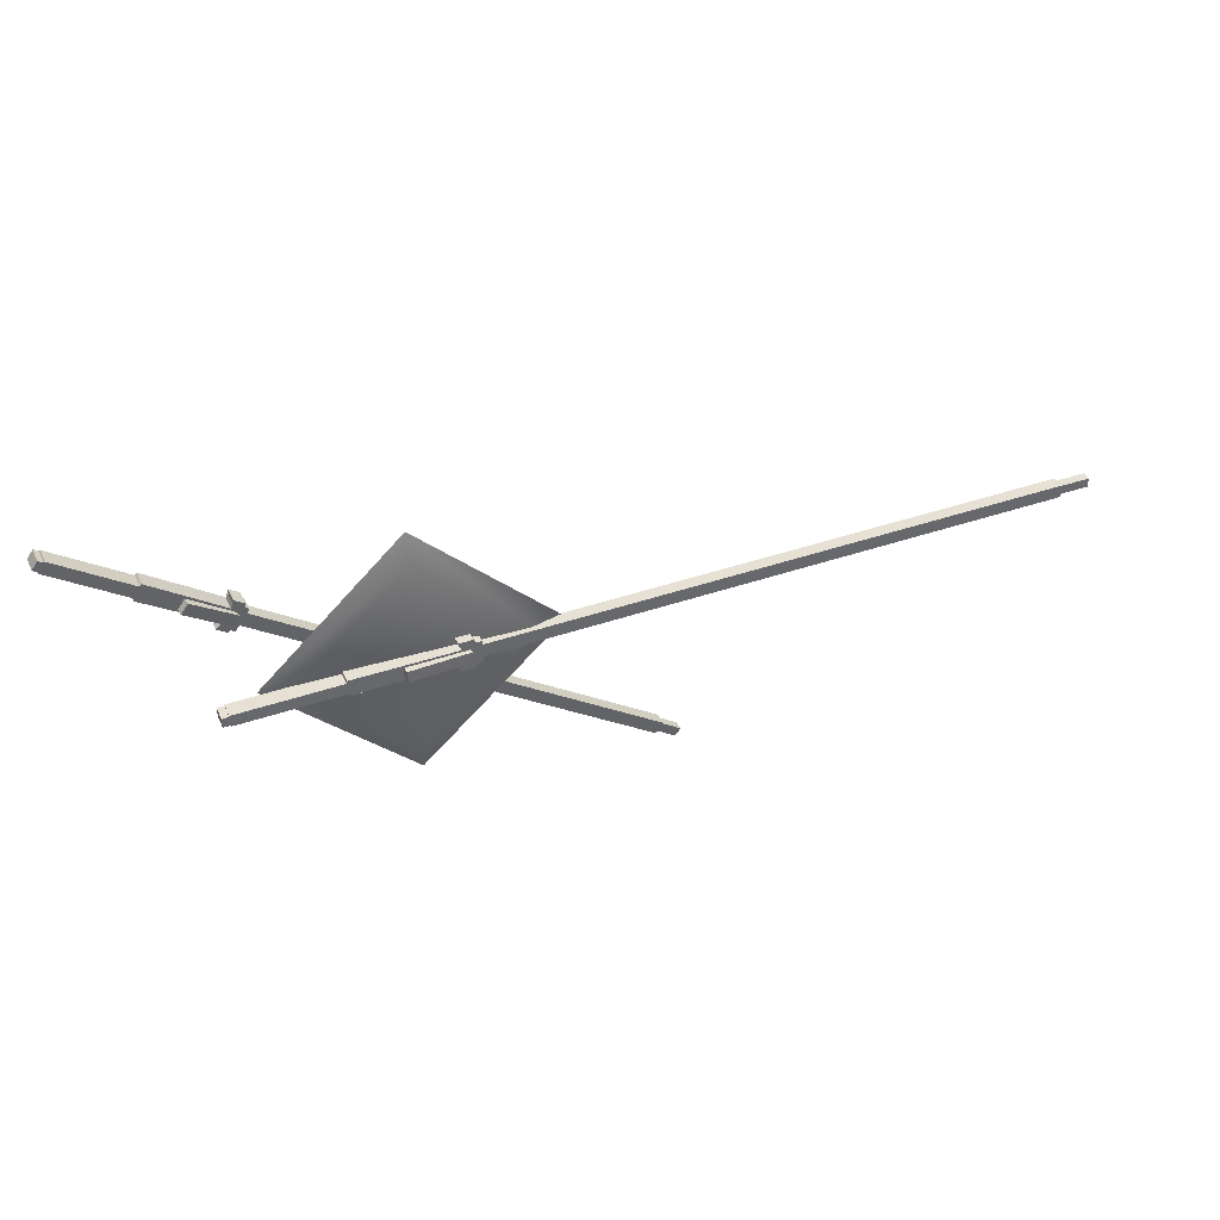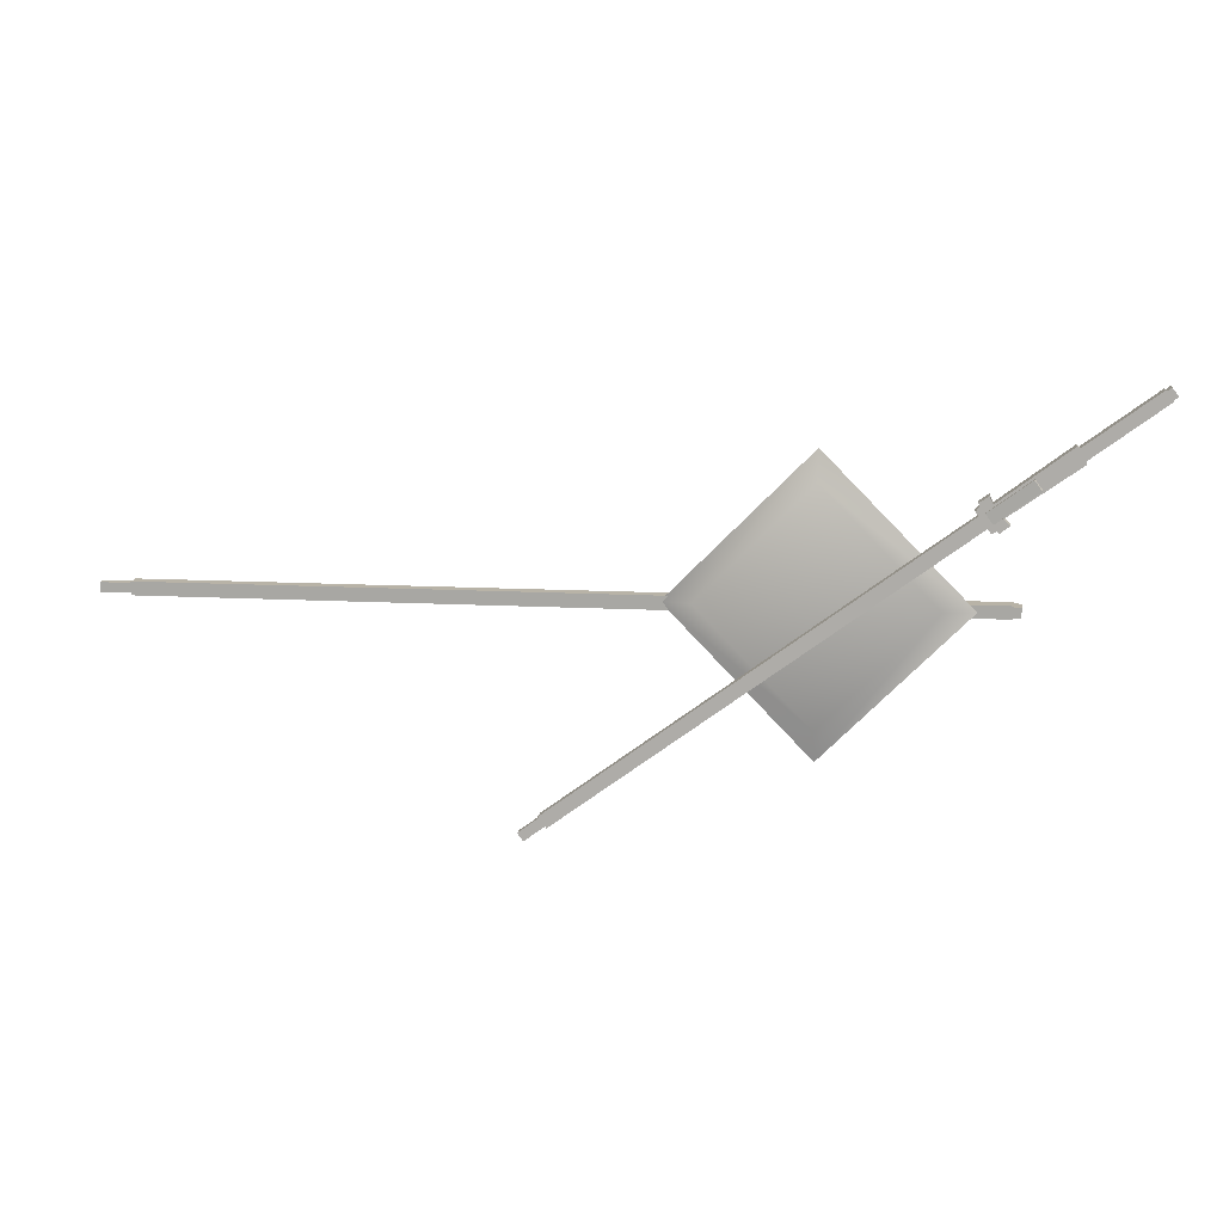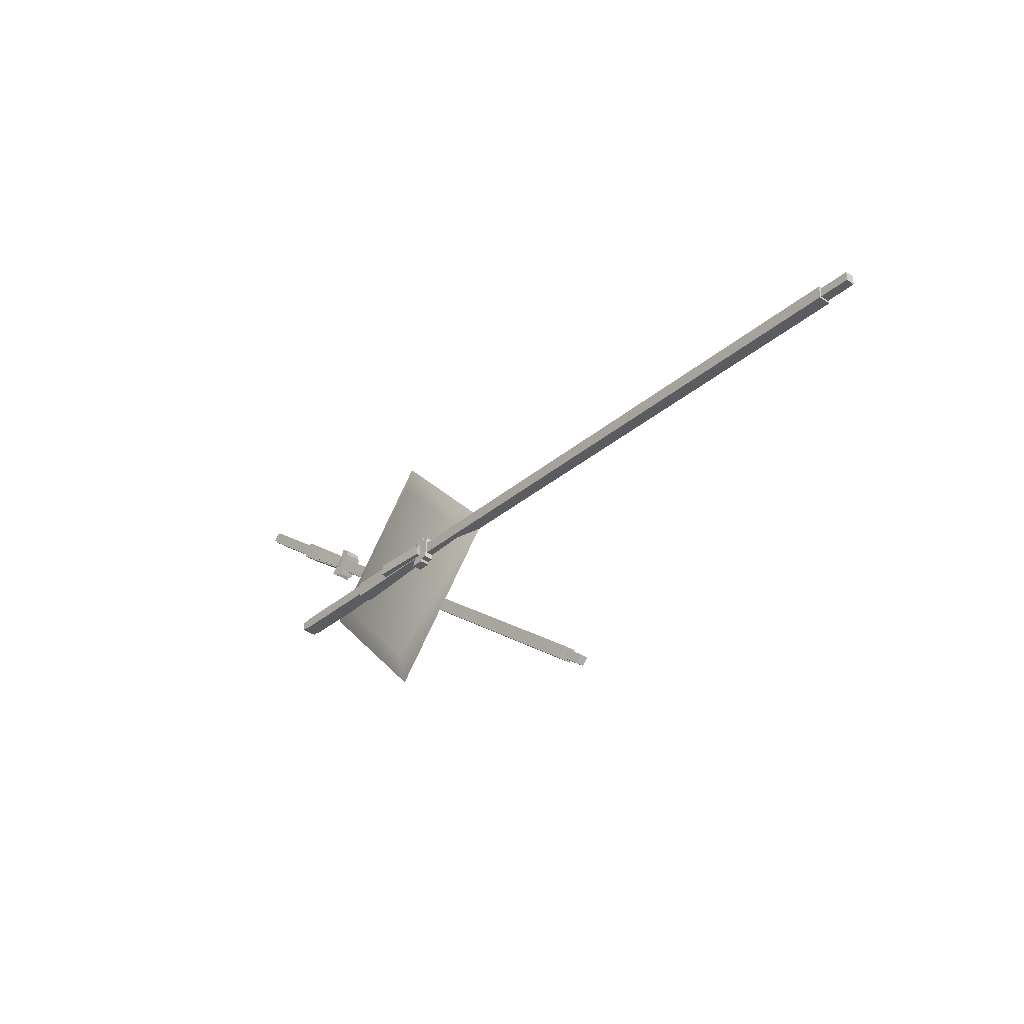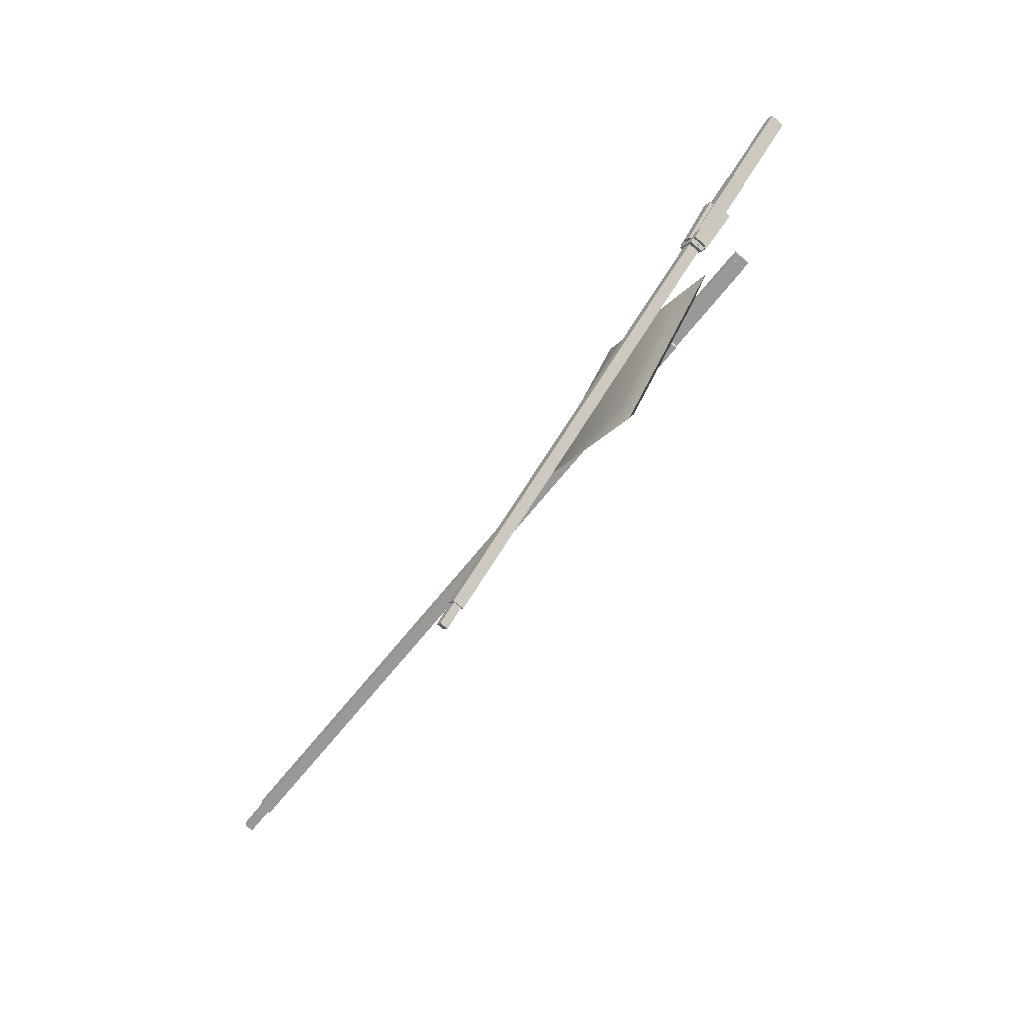
<metadata>
{"format":"obj","ext":"obj","renderer":"f3d","projection":"perspective","resolution":1024,"background":"white","views":[{"elev":42.5,"azim":160.1,"up":"+Y"},{"elev":9.9,"azim":12.2,"up":"+Y"},{"elev":-33.1,"azim":-128.0,"up":"+Y"},{"elev":-70.6,"azim":53.1,"up":"+Y"}]}
</metadata>
<code>
o blade
v -26.74 3.058 -0.4549
v -24.44 7.609 -0.3062
v -19.72 2.963 -0.7447
v -17.42 7.515 -0.596
v -24.76 8.029 -8.2
v -27.06 3.478 -8.349
v -17.74 7.935 -8.49
v -20.05 3.383 -8.639
v -19.64 -3.668 -1.101
v -19.64 2.418 -0.7772
v 85.97 -3.493 -5.38
v 85.97 2.594 -5.056
v -19.96 2.838 -8.671
v -19.96 -3.248 -8.995
v 85.65 3.014 -12.95
v 85.65 -3.072 -13.27
v -320.7 -4.432 10.29
v -320.7 2.263 10.65
v -17.91 -3.928 -1.978
v -17.91 2.767 -1.622
v -320.9 2.599 4.33
v -320.9 -4.096 3.974
v -18.17 3.103 -7.937
v -18.17 -3.592 -8.293
v -336.4 -3.468 10.11
v -336.4 1.34 10.36
v -319.1 -3.439 9.407
v -319.1 1.369 9.663
v -336.5 1.584 5.783
v -336.6 -3.225 5.527
v -319.3 1.612 5.084
v -319.3 -3.196 4.829
v 85.97 -2.884 -5.348
v 85.97 1.985 -5.089
v 89.49 -2.878 -5.49
v 89.49 1.991 -5.231
v 85.65 2.405 -12.98
v 85.65 -2.464 -13.24
v 89.17 2.411 -13.13
v 89.17 -2.458 -13.38
v -28.44 -6.726 -0.9062
v -28.44 5.447 -0.2587
v -19.64 -6.712 -1.263
v -19.64 5.461 -0.6153
v -28.76 5.867 -8.153
v -28.77 -6.306 -8.8
v -19.96 5.881 -8.509
v -19.96 -6.291 -9.157
v -27.63 2.734 -0.4359
v -26.86 5.775 -0.3053
v -18.84 2.682 -0.7957
v -18.07 5.723 -0.665
v -27.18 6.195 -8.199
v -27.95 3.154 -8.33
v -18.39 6.144 -8.559
v -19.16 3.102 -8.69
v -27.97 -3.458 -8.681
v -27.2 -6.497 -8.874
v -19.18 -3.377 -9.034
v -18.41 -6.416 -9.226
v -26.88 -6.917 -0.9798
v -27.65 -3.878 -0.7869
v -18.09 -6.836 -1.332
v -18.86 -3.797 -1.14
v -26.21 -3.442 -8.751
v -25.06 -8 -9.041
v -19.18 -3.377 -9.034
v -18.03 -7.935 -9.323
v -24.74 -8.42 -1.147
v -25.89 -3.862 -0.8575
v -17.71 -8.355 -1.429
v -18.86 -3.797 -1.14
v -20.31 -4.2 -1.102
v -19.55 -2.683 -1.052
v 32.29 -4.908 -3.276
v 33.06 -3.391 -3.226
v -19.87 -2.263 -8.946
v -20.64 -3.78 -8.996
v 32.74 -2.971 -11.12
v 31.97 -4.488 -11.17
v -24.65 2.345 0.6324
v -24.04 2.556 -3.331
v 6.089 2.332 0.593
v 6.696 2.543 -3.37
v -24.04 -3.53 -3.654
v -24.65 -3.741 0.3086
v 6.693 -3.543 -3.694
v 6.086 -3.754 0.2693
v -22.79 2.732 -6.642
v -23.72 2.94 -10.54
v 7.847 2.847 -9.09
v 6.92 3.055 -12.99
v -23.72 -3.147 -10.87
v -22.79 -3.355 -6.966
v 6.917 -3.032 -13.31
v 7.844 -3.24 -9.414
v -18.85 1.93 -0.8353
v -19.23 3.449 -0.7389
v 33.91 2.416 -2.952
v 33.52 3.935 -2.855
v -19.55 3.869 -8.633
v -19.17 2.35 -8.729
v 33.2 4.355 -10.75
v 33.59 2.836 -10.85
f 4 7 5 2
f 3 4 2 1
f 8 3 1 6
f 7 8 6 5
f 6 1 2 5
f 7 4 3 8
f 12 15 13 10
f 11 12 10 9
f 16 11 9 14
f 15 16 14 13
f 14 9 10 13
f 15 12 11 16
f 20 23 21 18
f 19 20 18 17
f 24 19 17 22
f 23 24 22 21
f 22 17 18 21
f 23 20 19 24
f 28 31 29 26
f 27 28 26 25
f 32 27 25 30
f 31 32 30 29
f 30 25 26 29
f 31 28 27 32
f 36 39 37 34
f 35 36 34 33
f 40 35 33 38
f 39 40 38 37
f 38 33 34 37
f 39 36 35 40
f 44 47 45 42
f 43 44 42 41
f 48 43 41 46
f 47 48 46 45
f 46 41 42 45
f 47 44 43 48
f 52 55 53 50
f 51 52 50 49
f 56 51 49 54
f 55 56 54 53
f 54 49 50 53
f 55 52 51 56
f 60 63 61 58
f 59 60 58 57
f 64 59 57 62
f 63 64 62 61
f 62 57 58 61
f 63 60 59 64
f 68 71 69 66
f 67 68 66 65
f 72 67 65 70
f 71 72 70 69
f 70 65 66 69
f 71 68 67 72
f 76 79 77 74
f 75 76 74 73
f 80 75 73 78
f 79 80 78 77
f 78 73 74 77
f 79 76 75 80
f 84 87 85 82
f 83 84 82 81
f 88 83 81 86
f 87 88 86 85
f 86 81 82 85
f 87 84 83 88
f 92 95 93 90
f 91 92 90 89
f 96 91 89 94
f 95 96 94 93
f 94 89 90 93
f 95 92 91 96
f 100 103 101 98
f 99 100 98 97
f 104 99 97 102
f 103 104 102 101
f 102 97 98 101
f 103 100 99 104
o item_blade
v 0 70.71 -5e-06
v 70.71 0 0
v -70.71 0 0
v 0 -70.71 5e-06
v 0 55.66 4
v 55.66 0 4
v -55.66 0 4
v 0 -55.66 4
v 0 70.71 -5e-06
v 70.71 0 0
v -70.71 0 0
v 0 -70.71 5e-06
v 0 55.66 -4
v 55.66 -0 -4
v -55.66 -0 -4
v 0 -55.66 -4
v 71.48 44.67 10.25
v 70.33 49.46 10.41
v 76.19 47.97 10.01
v 75.03 52.76 10.17
v 69.82 49.61 2.521
v 70.97 44.82 2.356
v 74.53 52.91 2.283
v 75.68 48.12 2.117
v 80.14 42.65 9.654
v 76.56 47.57 9.977
v 150.1 93.74 6.145
v 146.5 98.66 6.468
v 76.06 47.72 2.085
v 79.64 42.8 1.762
v 146 98.81 -1.423
v 149.6 93.89 -1.747
v -119 -103.2 18.85
v -122.9 -97.78 19.2
v 81.44 43.27 8.79
v 77.5 48.69 9.146
v -123.4 -97.66 12.89
v -119.4 -103.1 12.54
v 77.09 48.81 2.832
v 81.03 43.39 2.476
v -130 -110 18.55
v -132.8 -106.1 18.81
v -118.6 -101.6 17.98
v -121.4 -97.76 18.23
v -133.1 -106 14.23
v -130.3 -109.9 13.97
v -121.7 -97.67 13.66
v -118.9 -101.6 13.4
v 149.7 94.23 6.177
v 146.8 98.17 6.436
v 152 95.94 6.06
v 149.2 99.87 6.319
v 146.3 98.32 -1.456
v 149.2 94.38 -1.715
v 148.7 100 -1.573
v 151.5 96.09 -1.832
v 76.11 35.93 9.784
v 68.95 45.78 10.43
v 81.93 40.19 9.492
v 74.77 50.03 10.14
v 68.44 45.93 2.54
v 75.6 36.08 1.892
v 74.27 50.18 2.247
v 81.43 40.34 1.6
v 71.08 43.97 10.26
v 69.8 46.8 10.4
v 76.94 48.17 9.965
v 75.66 51 10.1
v 69.29 46.95 2.505
v 70.57 44.12 2.368
v 75.15 51.15 2.209
v 76.43 48.32 2.073
v 74.45 38.77 2.017
v 76.75 36.68 1.83
v 80.23 43.08 1.729
v 82.53 40.99 1.541
v 77.25 36.53 9.722
v 74.96 38.62 9.909
v 83.04 40.84 9.433
v 80.74 42.93 9.621
v 75.61 39.63 1.96
v 79.05 36.5 1.679
v 80.23 43.08 1.729
v 83.68 39.95 1.448
v 79.56 36.35 9.571
v 76.11 39.48 9.851
v 84.18 39.79 9.34
v 80.74 42.93 9.621
v 80.01 41.9 9.648
v 79.63 43.49 9.703
v 115.3 66.7 7.858
v 114.9 68.3 7.913
v 79.12 43.64 1.811
v 79.5 42.05 1.756
v 114.4 68.45 0.02084
v 114.8 66.85 -0.03431
v 73.29 45.1 11.35
v 73.55 45.55 7.393
v 93.69 59.93 11.53
v 93.94 60.37 7.577
v 77.13 40.63 7.07
v 76.87 40.18 11.03
v 97.52 55.45 7.254
v 97.27 55 11.21
v 74.25 46.28 4.092
v 73.49 45.98 0.187
v 94.49 61.15 1.869
v 93.73 60.85 -2.036
v 77.07 41.06 -0.1368
v 77.83 41.36 3.769
v 97.31 55.93 -2.36
v 98.07 56.23 1.545
v 77.37 47.56 9.925
v 76.23 48.6 10.02
v 112.1 73.4 8.193
v 110.9 74.45 8.287
v 75.72 48.75 2.127
v 76.87 47.71 2.033
v 110.4 74.6 0.3952
v 111.6 73.55 0.3015
f 106 105 109
f 110 106 109
f 108 106 110
f 112 108 110
f 107 108 112
f 111 107 112
f 105 107 111
f 109 105 111
f 111 112 110
f 109 111 110
f 117 113 114
f 118 117 114
f 118 114 116
f 120 118 116
f 120 116 115
f 119 120 115
f 119 115 113
f 117 119 113
f 118 120 119
f 117 118 119
f 124 127 125 122
f 123 124 122 121
f 128 123 121 126
f 127 128 126 125
f 126 121 122 125
f 127 124 123 128
f 132 135 133 130
f 131 132 130 129
f 136 131 129 134
f 135 136 134 133
f 134 129 130 133
f 135 132 131 136
f 140 143 141 138
f 139 140 138 137
f 144 139 137 142
f 143 144 142 141
f 142 137 138 141
f 143 140 139 144
f 148 151 149 146
f 147 148 146 145
f 152 147 145 150
f 151 152 150 149
f 150 145 146 149
f 151 148 147 152
f 156 159 157 154
f 155 156 154 153
f 160 155 153 158
f 159 160 158 157
f 158 153 154 157
f 159 156 155 160
f 164 167 165 162
f 163 164 162 161
f 168 163 161 166
f 167 168 166 165
f 166 161 162 165
f 167 164 163 168
f 172 175 173 170
f 171 172 170 169
f 176 171 169 174
f 175 176 174 173
f 174 169 170 173
f 175 172 171 176
f 180 183 181 178
f 179 180 178 177
f 184 179 177 182
f 183 184 182 181
f 182 177 178 181
f 183 180 179 184
f 188 191 189 186
f 187 188 186 185
f 192 187 185 190
f 191 192 190 189
f 190 185 186 189
f 191 188 187 192
f 196 199 197 194
f 195 196 194 193
f 200 195 193 198
f 199 200 198 197
f 198 193 194 197
f 199 196 195 200
f 204 207 205 202
f 203 204 202 201
f 208 203 201 206
f 207 208 206 205
f 206 201 202 205
f 207 204 203 208
f 212 215 213 210
f 211 212 210 209
f 216 211 209 214
f 215 216 214 213
f 214 209 210 213
f 215 212 211 216
f 220 223 221 218
f 219 220 218 217
f 224 219 217 222
f 223 224 222 221
f 222 217 218 221
f 223 220 219 224
o item_bladens
v 0 70.71 -5e-06
v 70.71 0 0
v -70.71 0 0
v 0 -70.71 5e-06
v 0 55.66 4
v 55.66 0 4
v -55.66 0 4
v 0 -55.66 4
v 0 70.71 -5e-06
v 70.71 0 0
v -70.71 0 0
v 0 -70.71 5e-06
v 0 55.66 -4
v 55.66 -0 -4
v -55.66 -0 -4
v 0 -55.66 -4
f 226 225 229
f 230 226 229
f 228 226 230
f 232 228 230
f 227 228 232
f 231 227 232
f 225 227 231
f 229 225 231
f 231 232 230
f 229 231 230
f 237 233 234
f 238 237 234
f 238 234 236
f 240 238 236
f 240 236 235
f 239 240 235
f 239 235 233
f 237 239 233
f 238 240 239
f 237 238 239
o item_damaged
v 0 70.71 -5e-06
v 70.71 0 0
v -70.71 0 0
v 0 -70.71 5e-06
v 0 55.66 4
v 55.66 0 4
v -55.66 0 4
v 0 -55.66 4
v 0 70.71 -5e-06
v 70.71 0 0
v -70.71 0 0
v 0 -70.71 5e-06
v 0 55.66 -4
v 55.66 -0 -4
v -55.66 -0 -4
v 0 -55.66 -4
f 242 241 245
f 246 242 245
f 244 242 246
f 248 244 246
f 243 244 248
f 247 243 248
f 241 243 247
f 245 241 247
f 247 248 246
f 245 247 246
f 253 249 250
f 254 253 250
f 254 250 252
f 256 254 252
f 256 252 251
f 255 256 251
f 255 251 249
f 253 255 249
f 254 256 255
f 253 254 255

</code>
